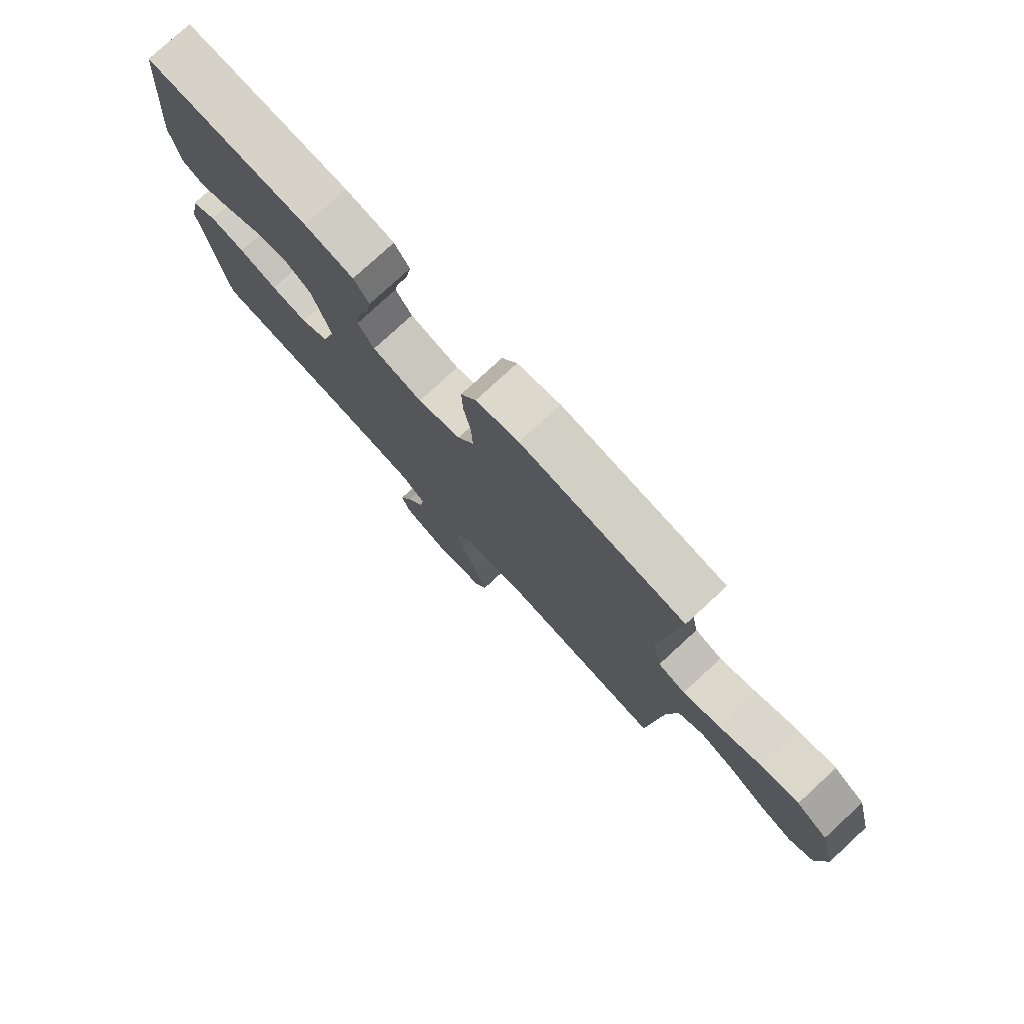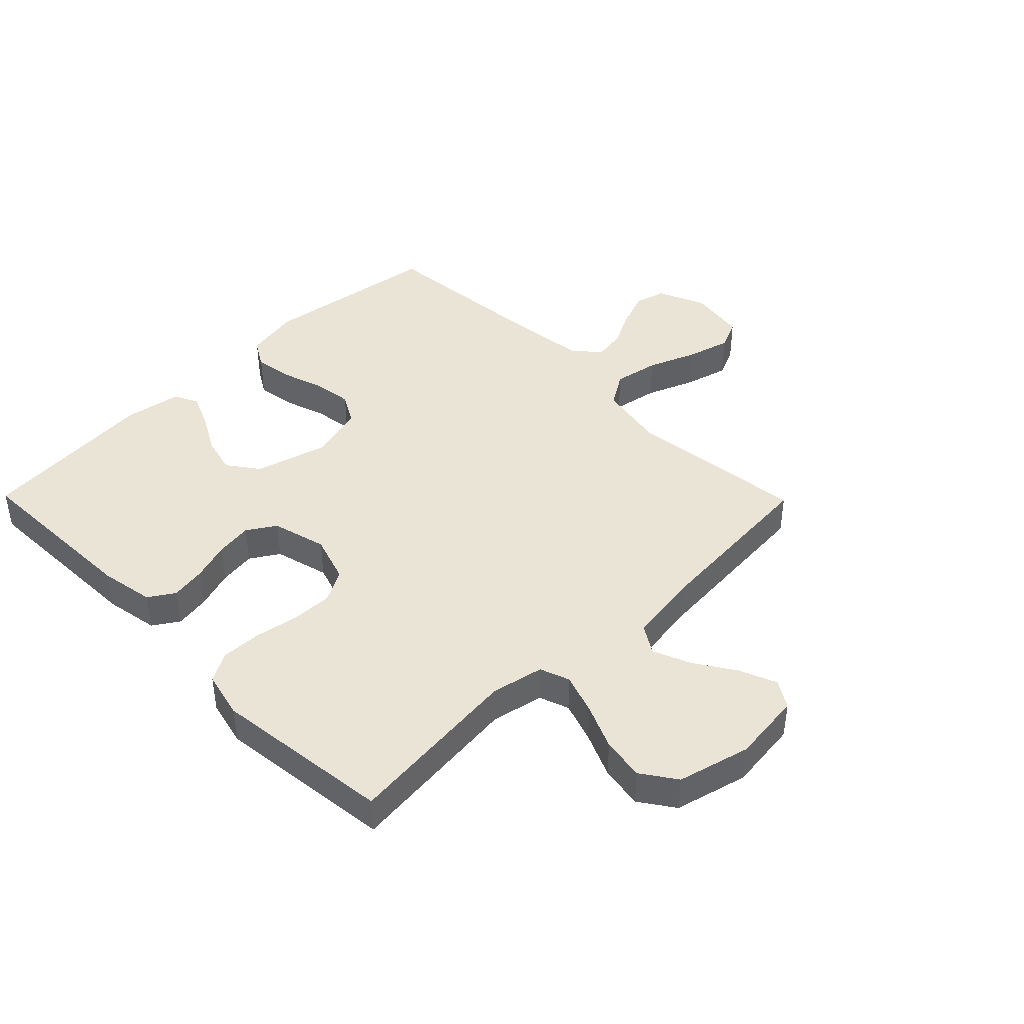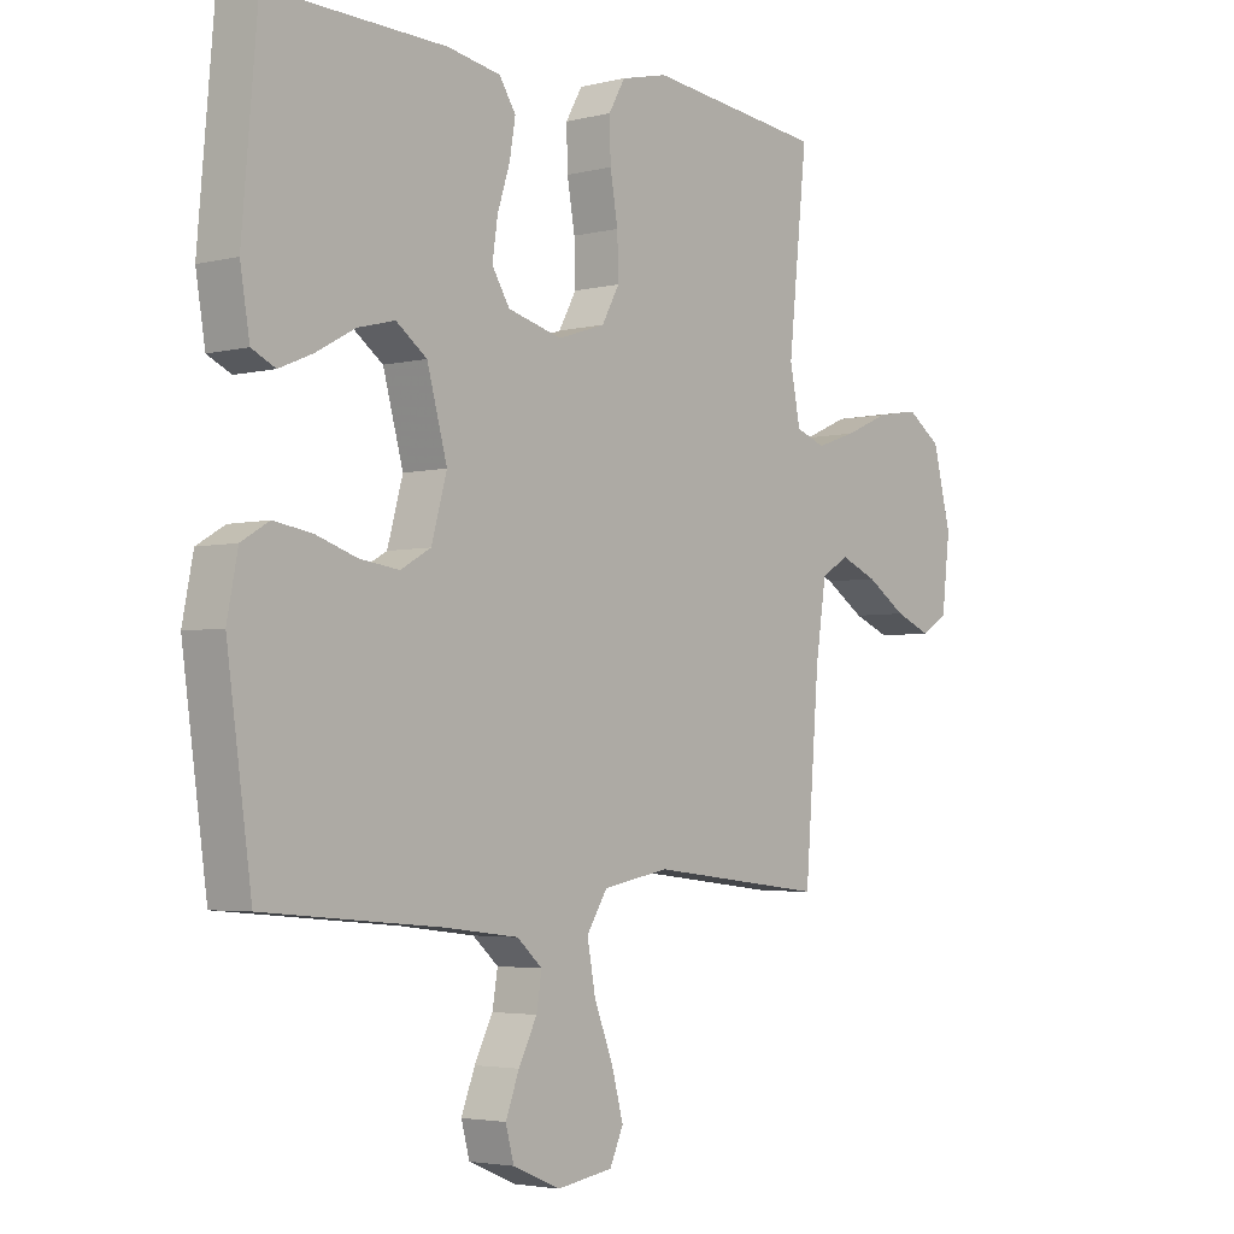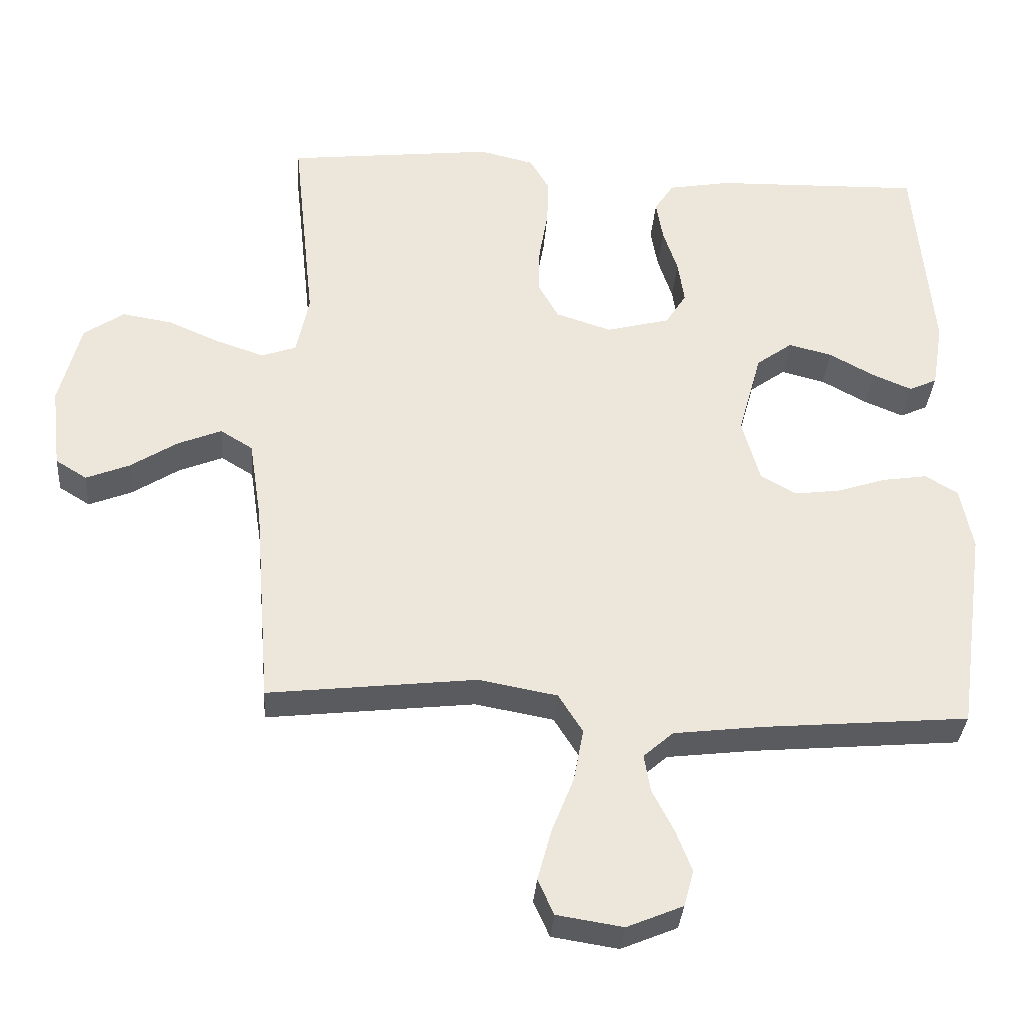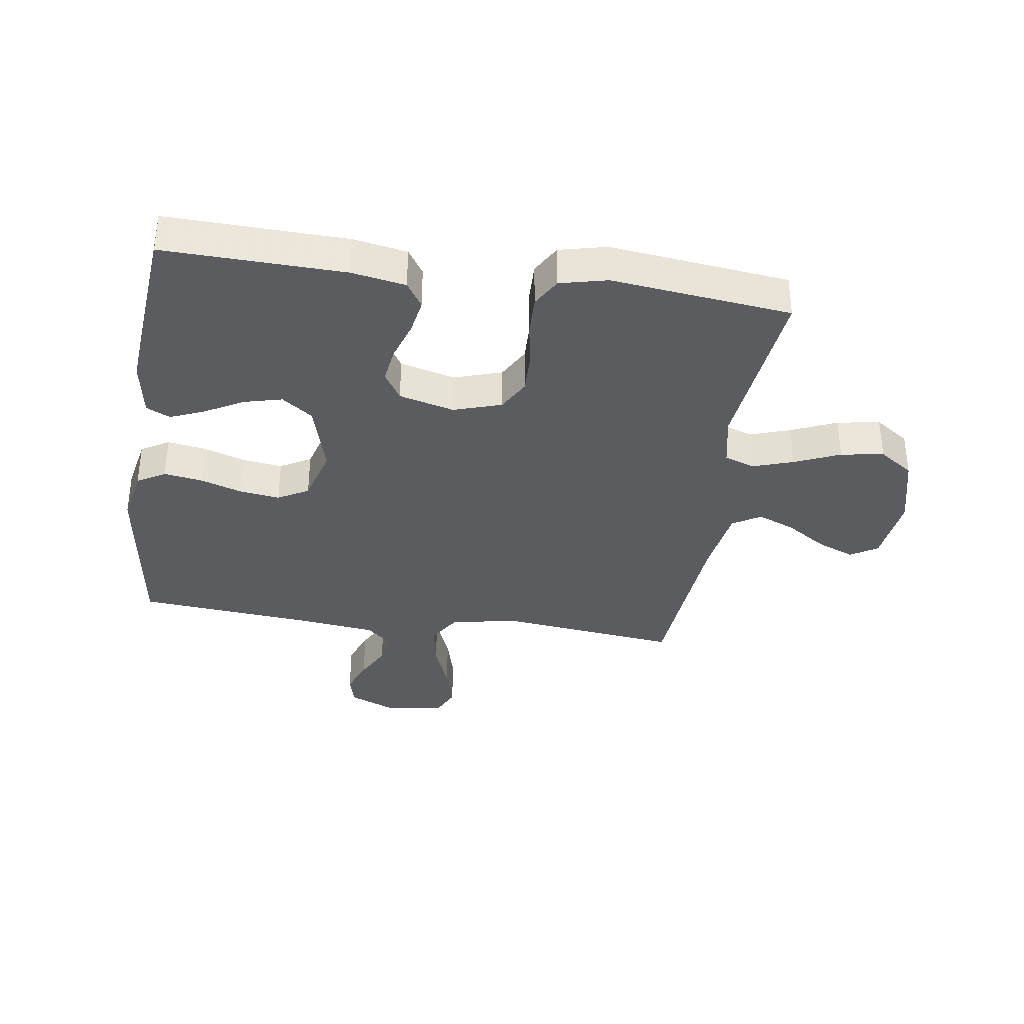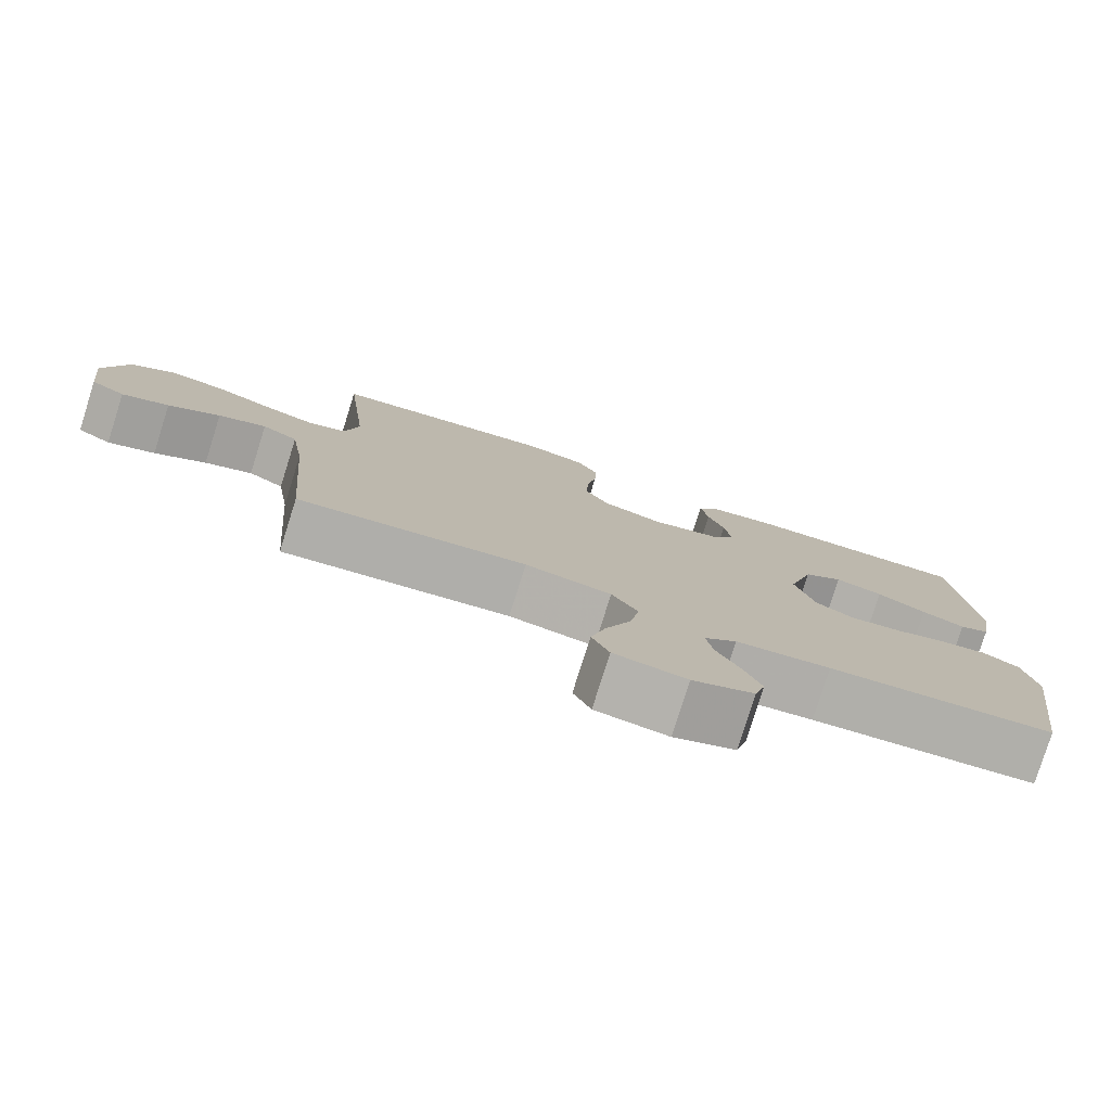
<metadata>
{"format":"obj","ext":"obj","renderer":"f3d","projection":"perspective","resolution":1024,"background":"white","views":[{"elev":77.8,"azim":47.3,"up":"+Z"},{"elev":42.5,"azim":45.5,"up":"+Y"},{"elev":-3.6,"azim":-50.3,"up":"+Z"},{"elev":-34.1,"azim":175.8,"up":"+Z"},{"elev":-35.3,"azim":-8.5,"up":"+Y"},{"elev":-79.1,"azim":162.5,"up":"+Z"}]}
</metadata>
<code>
v 0.5 0.07 -0.5
v 0.2 0.07 -0.466
v 0.087 0.07 -0.487
v 0.052 0.07 -0.543
v 0.066 0.07 -0.619
v 0.098 0.07 -0.7
v 0.118 0.07 -0.774
v 0.095 0.07 -0.825
v 0 0.07 -0.84
v -0.081 0.07 -0.806
v -0.095 0.07 -0.754
v -0.072 0.07 -0.694
v -0.041 0.07 -0.633
v -0.032 0.07 -0.579
v -0.075 0.07 -0.541
v -0.2 0.07 -0.526
v -0.5 0.07 -0.5
v -0.542 0.07 -0.2
v -0.524 0.07 -0.108
v -0.477 0.07 -0.08
v -0.413 0.07 -0.09
v -0.343 0.07 -0.113
v -0.276 0.07 -0.122
v -0.225 0.07 -0.093
v -0.199 0.07 0
v -0.233 0.07 0.123
v -0.285 0.07 0.161
v -0.348 0.07 0.145
v -0.413 0.07 0.109
v -0.47 0.07 0.085
v -0.51 0.07 0.104
v -0.526 0.07 0.2
v -0.5 0.07 0.5
v -0.2 0.07 0.492
v -0.11 0.07 0.476
v -0.082 0.07 0.433
v -0.092 0.07 0.374
v -0.113 0.07 0.309
v -0.122 0.07 0.247
v -0.092 0.07 0.199
v 0 0.07 0.175
v 0.08 0.07 0.201
v 0.11 0.07 0.255
v 0.108 0.07 0.324
v 0.095 0.07 0.399
v 0.093 0.07 0.466
v 0.121 0.07 0.515
v 0.2 0.07 0.534
v 0.5 0.07 0.5
v 0.468 0.07 0.2
v 0.486 0.07 0.112
v 0.536 0.07 0.094
v 0.604 0.07 0.117
v 0.68 0.07 0.15
v 0.752 0.07 0.162
v 0.81 0.07 0.122
v 0.841 0.07 0
v 0.827 0.07 -0.119
v 0.782 0.07 -0.147
v 0.72 0.07 -0.122
v 0.652 0.07 -0.078
v 0.589 0.07 -0.052
v 0.542 0.07 -0.081
v 0.524 0.07 -0.2
v 0.5 0 -0.5
v 0.2 0 -0.466
v 0.087 0 -0.487
v 0.052 0 -0.543
v 0.066 0 -0.619
v 0.098 0 -0.7
v 0.118 0 -0.774
v 0.095 0 -0.825
v 0 0 -0.84
v -0.081 0 -0.806
v -0.095 0 -0.754
v -0.072 0 -0.694
v -0.041 0 -0.633
v -0.032 0 -0.579
v -0.075 0 -0.541
v -0.2 0 -0.526
v -0.5 0 -0.5
v -0.542 0 -0.2
v -0.524 0 -0.108
v -0.477 0 -0.08
v -0.413 0 -0.09
v -0.343 0 -0.113
v -0.276 0 -0.122
v -0.225 0 -0.093
v -0.199 0 0
v -0.233 0 0.123
v -0.285 0 0.161
v -0.348 0 0.145
v -0.413 0 0.109
v -0.47 0 0.085
v -0.51 0 0.104
v -0.526 0 0.2
v -0.5 0 0.5
v -0.2 0 0.492
v -0.11 0 0.476
v -0.082 0 0.433
v -0.092 0 0.374
v -0.113 0 0.309
v -0.122 0 0.247
v -0.092 0 0.199
v 0 0 0.175
v 0.08 0 0.201
v 0.11 0 0.255
v 0.108 0 0.324
v 0.095 0 0.399
v 0.093 0 0.466
v 0.121 0 0.515
v 0.2 0 0.534
v 0.5 0 0.5
v 0.468 0 0.2
v 0.486 0 0.112
v 0.536 0 0.094
v 0.604 0 0.117
v 0.68 0 0.15
v 0.752 0 0.162
v 0.81 0 0.122
v 0.841 0 0
v 0.827 0 -0.119
v 0.782 0 -0.147
v 0.72 0 -0.122
v 0.652 0 -0.078
v 0.589 0 -0.052
v 0.542 0 -0.081
v 0.524 0 -0.2
f 59 60 61
f 58 59 61
f 57 58 61
f 56 57 61
f 55 56 61
f 54 55 61
f 53 54 61
f 52 53 61 62
f 51 52 62 63
f 48 49 50
f 47 48 50
f 46 47 50
f 45 46 50
f 44 45 50
f 43 44 50 51
f 51 63 64
f 43 51 64
f 42 43 64
f 36 37 38
f 35 36 38
f 34 35 38
f 33 34 38
f 32 33 38
f 31 32 38
f 30 31 38
f 29 30 38
f 28 29 38
f 27 28 38 39
f 26 27 39 40
f 20 21 22
f 19 20 22
f 18 19 22
f 17 18 22
f 16 17 22
f 15 16 22 23
f 14 15 23 24
f 11 12 13
f 10 11 13
f 9 10 13
f 8 9 13
f 7 8 13
f 6 7 13
f 5 6 13
f 4 5 13 14
f 14 24 25
f 4 14 25
f 3 4 25
f 64 1 2
f 42 64 2
f 41 42 2
f 26 40 41
f 25 26 41
f 3 25 41
f 2 3 41
f 125 124 123
f 125 123 122
f 125 122 121
f 125 121 120
f 125 120 119
f 125 119 118
f 125 118 117
f 126 125 117 116
f 127 126 116 115
f 114 113 112
f 114 112 111
f 114 111 110
f 114 110 109
f 114 109 108
f 115 114 108 107
f 128 127 115
f 128 115 107
f 128 107 106
f 102 101 100
f 102 100 99
f 102 99 98
f 102 98 97
f 102 97 96
f 102 96 95
f 102 95 94
f 102 94 93
f 102 93 92
f 103 102 92 91
f 104 103 91 90
f 86 85 84
f 86 84 83
f 86 83 82
f 86 82 81
f 86 81 80
f 87 86 80 79
f 88 87 79 78
f 77 76 75
f 77 75 74
f 77 74 73
f 77 73 72
f 77 72 71
f 77 71 70
f 77 70 69
f 78 77 69 68
f 89 88 78
f 89 78 68
f 89 68 67
f 66 65 128
f 66 128 106
f 66 106 105
f 105 104 90
f 105 90 89
f 105 89 67
f 105 67 66
f 1 65 66 2
f 2 66 67 3
f 3 67 68 4
f 4 68 69 5
f 5 69 70 6
f 6 70 71 7
f 7 71 72 8
f 8 72 73 9
f 9 73 74 10
f 10 74 75 11
f 11 75 76 12
f 12 76 77 13
f 13 77 78 14
f 14 78 79 15
f 15 79 80 16
f 16 80 81 17
f 17 81 82 18
f 18 82 83 19
f 19 83 84 20
f 20 84 85 21
f 21 85 86 22
f 22 86 87 23
f 23 87 88 24
f 24 88 89 25
f 25 89 90 26
f 26 90 91 27
f 27 91 92 28
f 28 92 93 29
f 29 93 94 30
f 30 94 95 31
f 31 95 96 32
f 32 96 97 33
f 33 97 98 34
f 34 98 99 35
f 35 99 100 36
f 36 100 101 37
f 37 101 102 38
f 38 102 103 39
f 39 103 104 40
f 40 104 105 41
f 41 105 106 42
f 42 106 107 43
f 43 107 108 44
f 44 108 109 45
f 45 109 110 46
f 46 110 111 47
f 47 111 112 48
f 48 112 113 49
f 49 113 114 50
f 50 114 115 51
f 51 115 116 52
f 52 116 117 53
f 53 117 118 54
f 54 118 119 55
f 55 119 120 56
f 56 120 121 57
f 57 121 122 58
f 58 122 123 59
f 59 123 124 60
f 60 124 125 61
f 61 125 126 62
f 62 126 127 63
f 63 127 128 64
f 64 128 65 1

</code>
